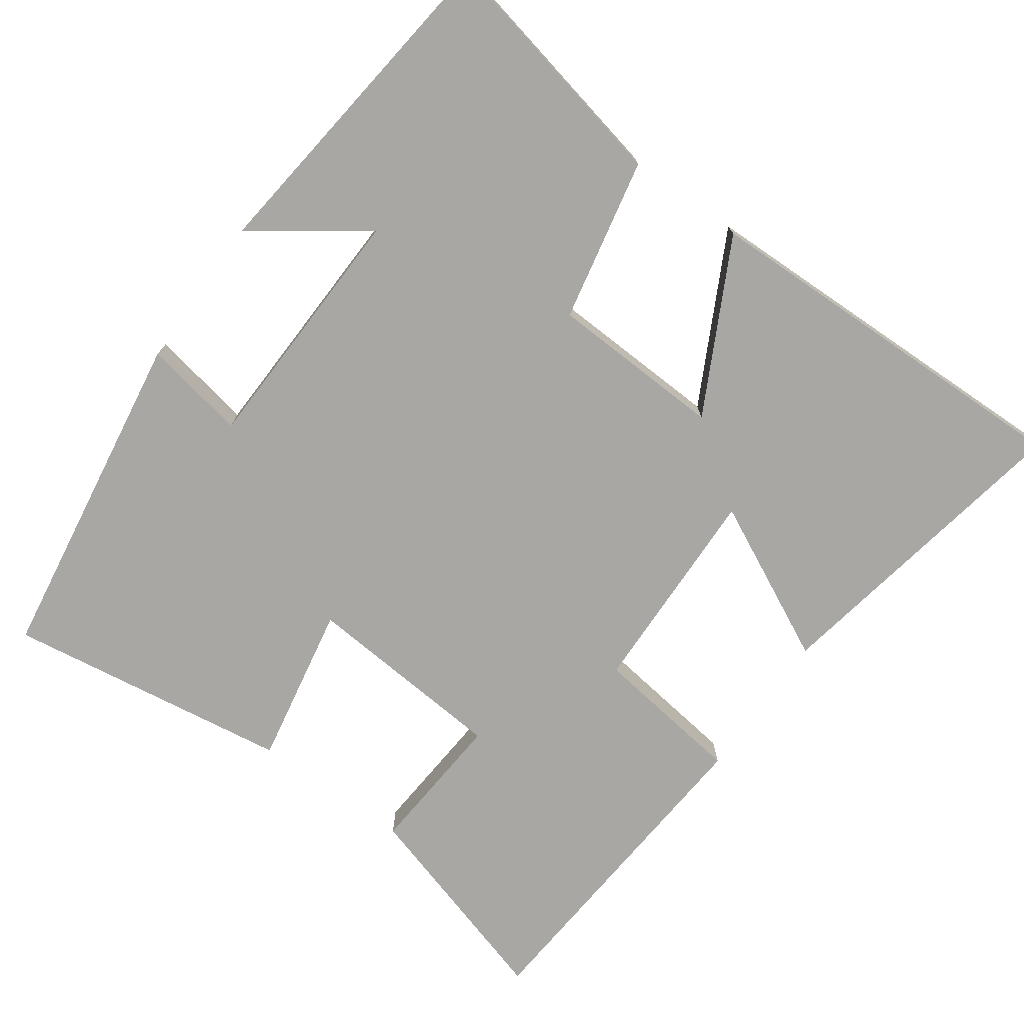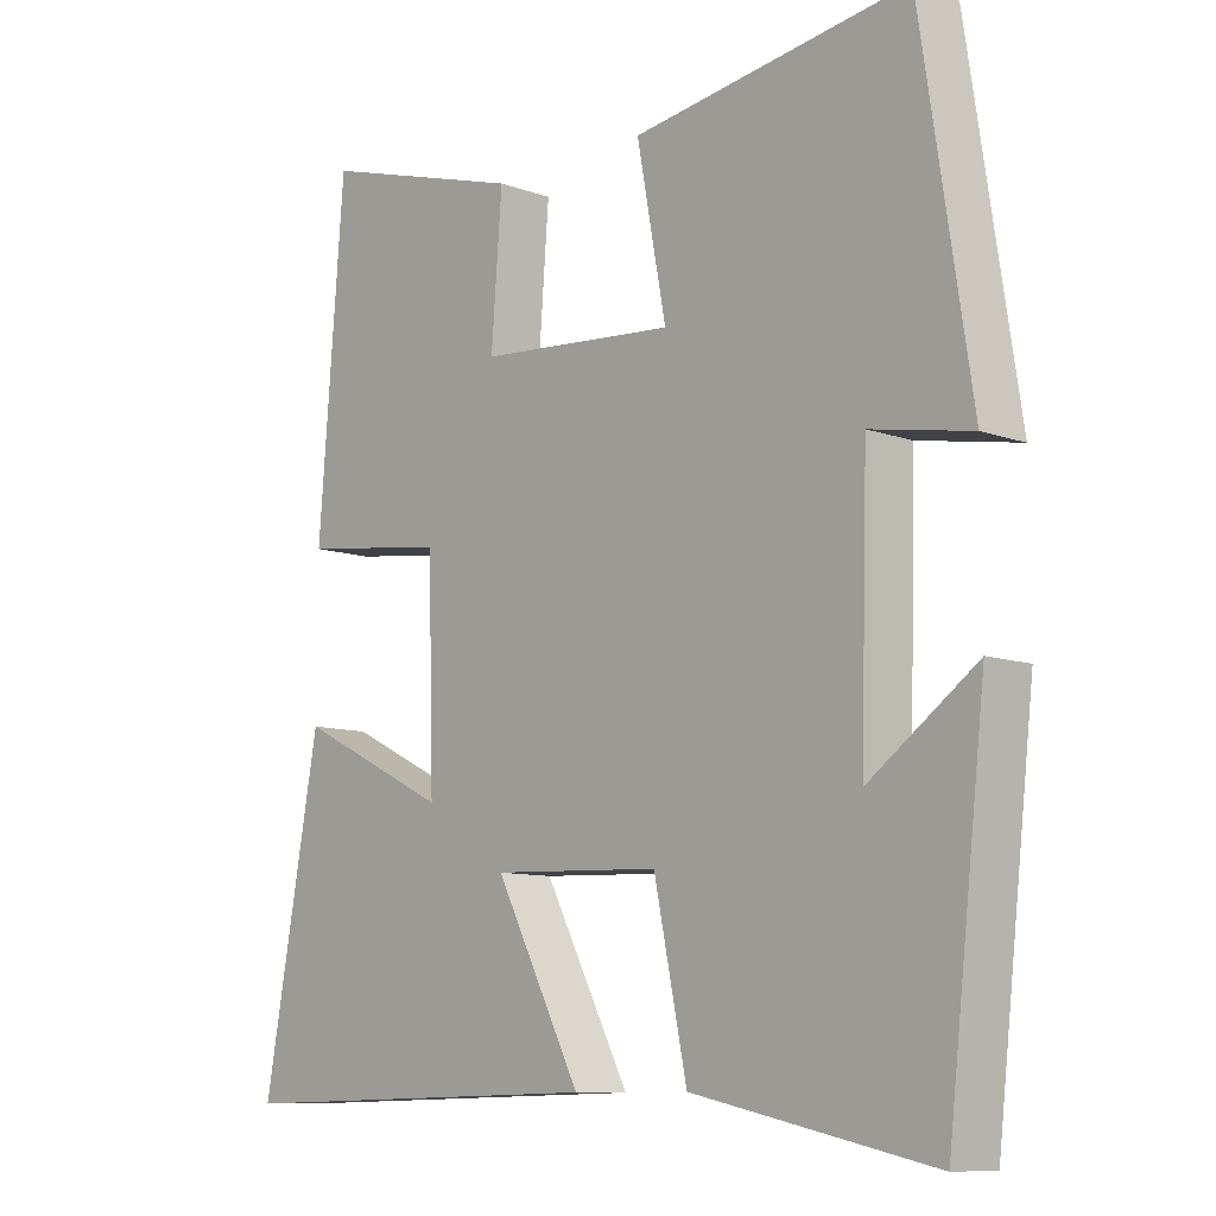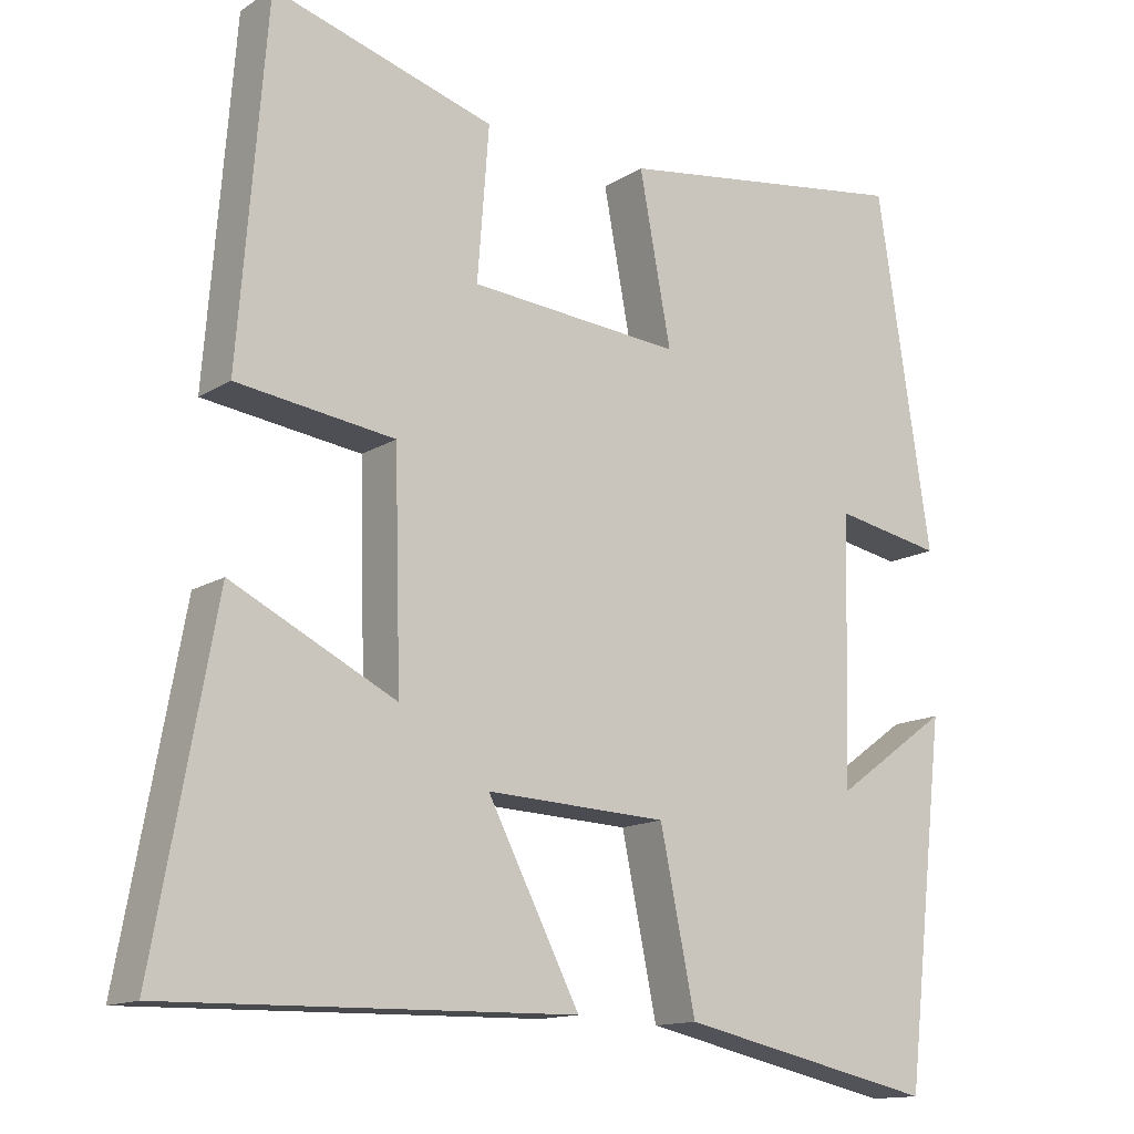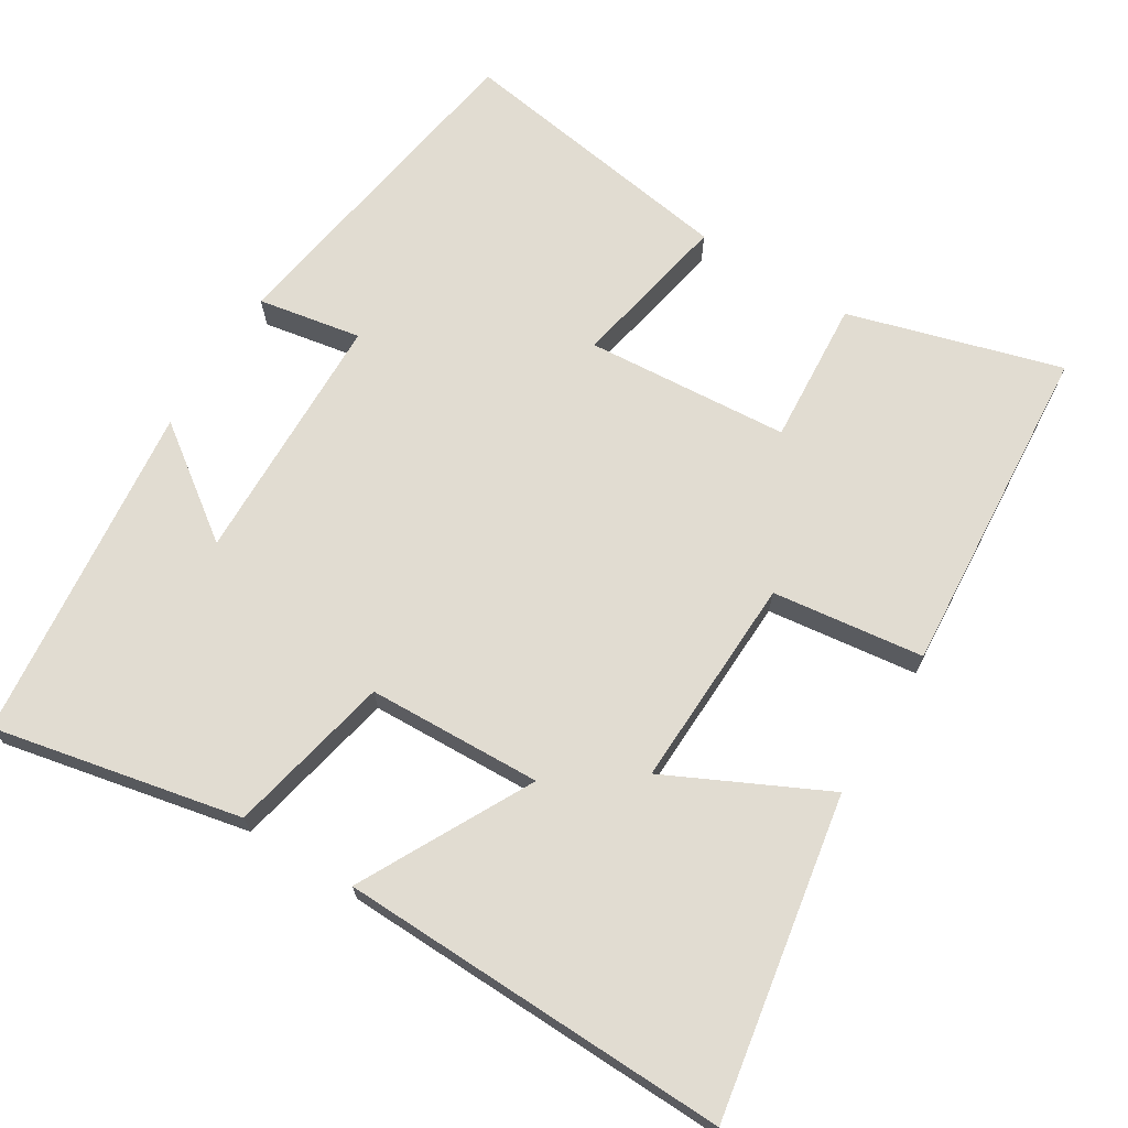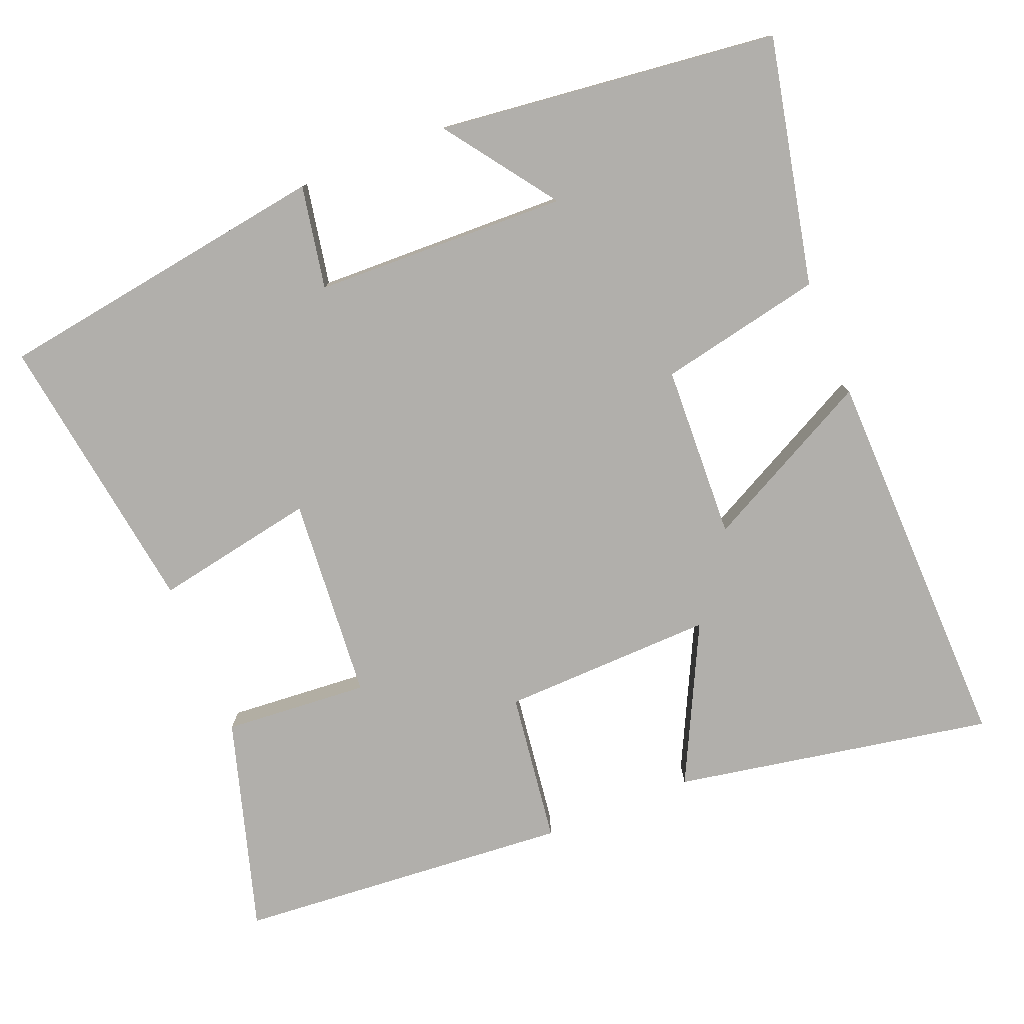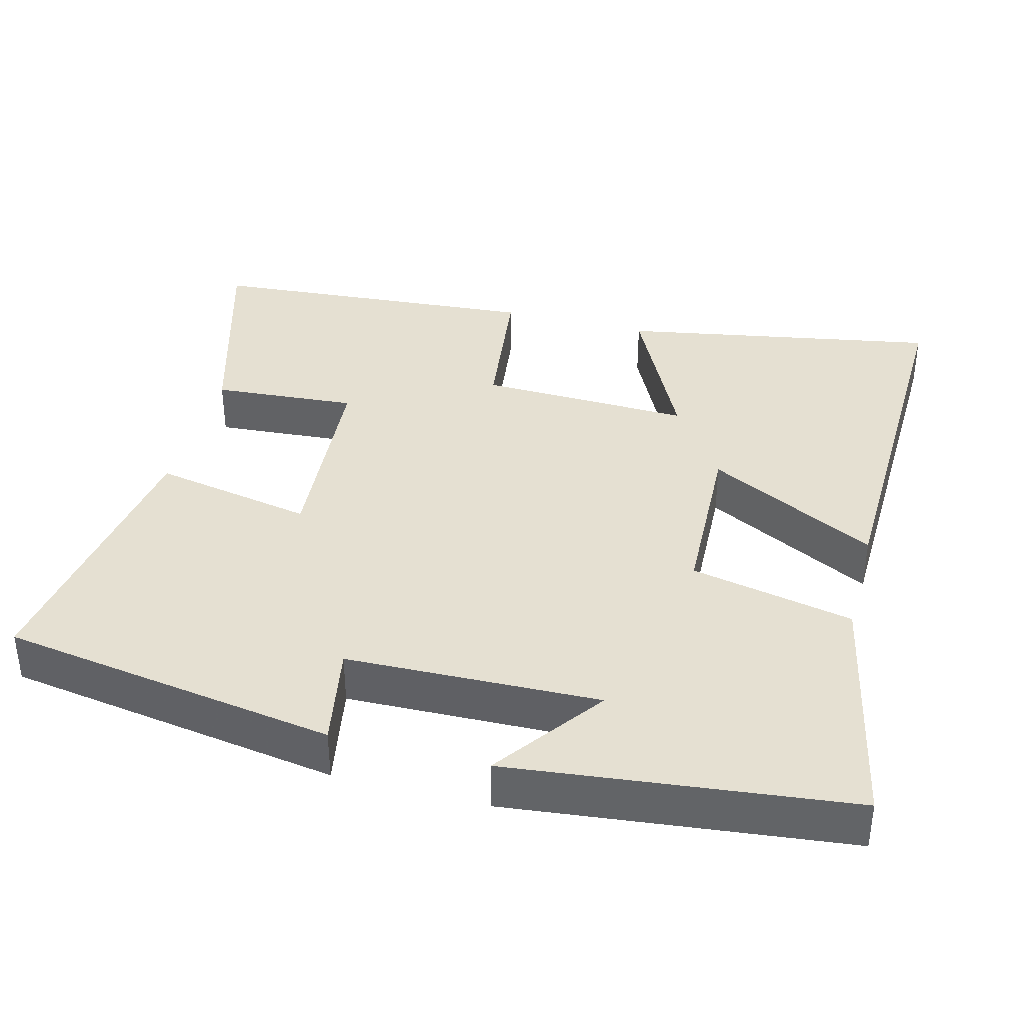
<metadata>
{"format":"obj","ext":"obj","renderer":"f3d","projection":"perspective","resolution":1024,"background":"white","views":[{"elev":-74.6,"azim":144.4,"up":"+Y"},{"elev":-9.8,"azim":47.0,"up":"+Z"},{"elev":-13.9,"azim":-36.6,"up":"+Z"},{"elev":69.3,"azim":-148.0,"up":"+Y"},{"elev":-78.3,"azim":112.0,"up":"+Y"},{"elev":37.8,"azim":104.9,"up":"+Y"}]}
</metadata>
<code>
v 0.43 0.07 0.557
v 0.5 0.07 0.1
v 0.36 0.07 0.126
v 0.35 0.07 -0.218
v 0.5 0.07 -0.11
v 0.447 0.07 -0.572
v 0.112 0.07 -0.5
v 0.066 0.07 -0.278
v -0.17 0.07 -0.268
v -0.05 0.07 -0.5
v -0.579 0.07 -0.511
v -0.5 0.07 -0.079
v -0.287 0.07 -0.184
v -0.295 0.07 0.104
v -0.5 0.07 0.131
v -0.464 0.07 0.585
v -0.176 0.07 0.5
v -0.191 0.07 0.304
v 0.085 0.07 0.282
v 0.044 0.07 0.5
v 0.43 0 0.557
v 0.5 0 0.1
v 0.36 0 0.126
v 0.35 0 -0.218
v 0.5 0 -0.11
v 0.447 0 -0.572
v 0.112 0 -0.5
v 0.066 0 -0.278
v -0.17 0 -0.268
v -0.05 0 -0.5
v -0.579 0 -0.511
v -0.5 0 -0.079
v -0.287 0 -0.184
v -0.295 0 0.104
v -0.5 0 0.131
v -0.464 0 0.585
v -0.176 0 0.5
v -0.191 0 0.304
v 0.085 0 0.282
v 0.044 0 0.5
f 19 20 1 2
f 18 19 2 3
f 15 16 17 18
f 14 15 18 3
f 13 14 3 4
f 10 11 12 13
f 9 10 13
f 8 9 13 4
f 7 8 4
f 4 5 6 7
f 22 21 40 39
f 23 22 39 38
f 38 37 36 35
f 23 38 35 34
f 24 23 34 33
f 33 32 31 30
f 33 30 29
f 24 33 29 28
f 24 28 27
f 27 26 25 24
f 1 21 22 2
f 2 22 23 3
f 3 23 24 4
f 4 24 25 5
f 5 25 26 6
f 6 26 27 7
f 7 27 28 8
f 8 28 29 9
f 9 29 30 10
f 10 30 31 11
f 11 31 32 12
f 12 32 33 13
f 13 33 34 14
f 14 34 35 15
f 15 35 36 16
f 16 36 37 17
f 17 37 38 18
f 18 38 39 19
f 19 39 40 20
f 20 40 21 1

</code>
